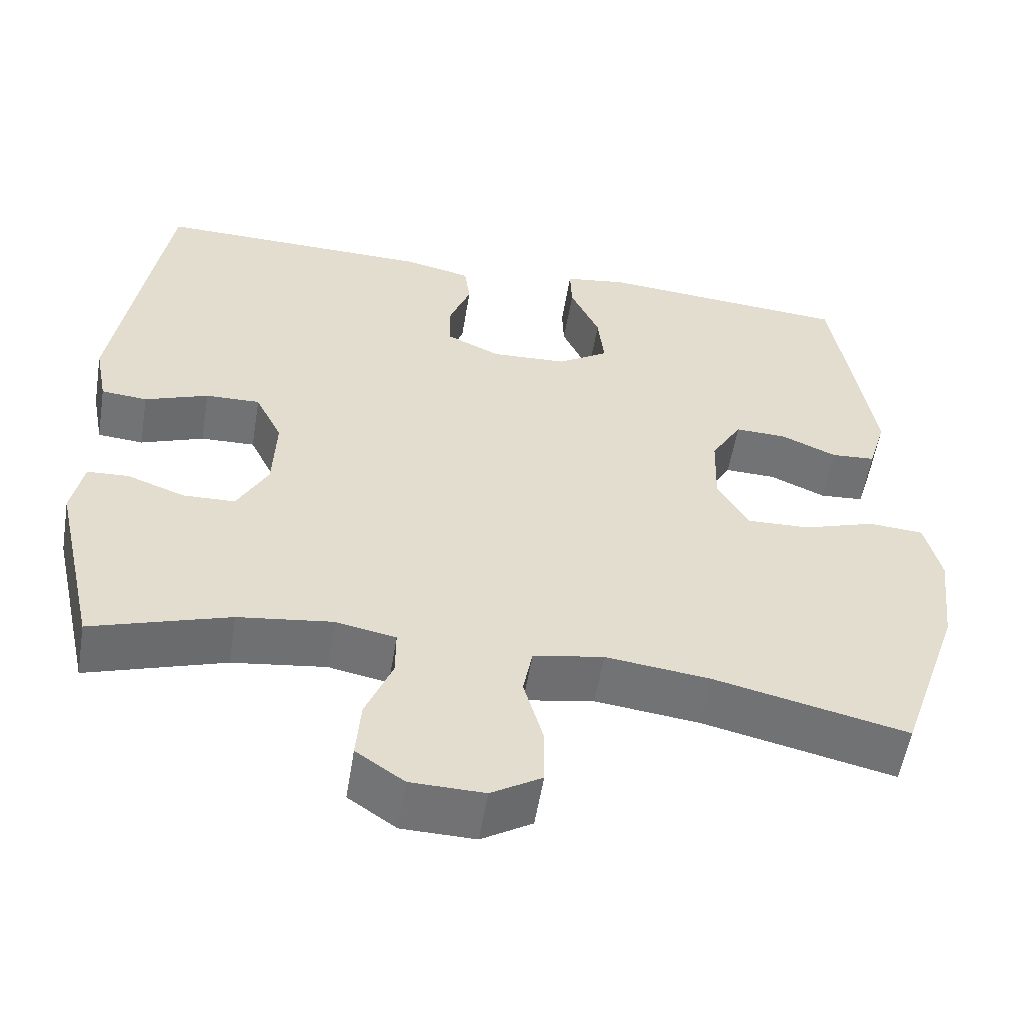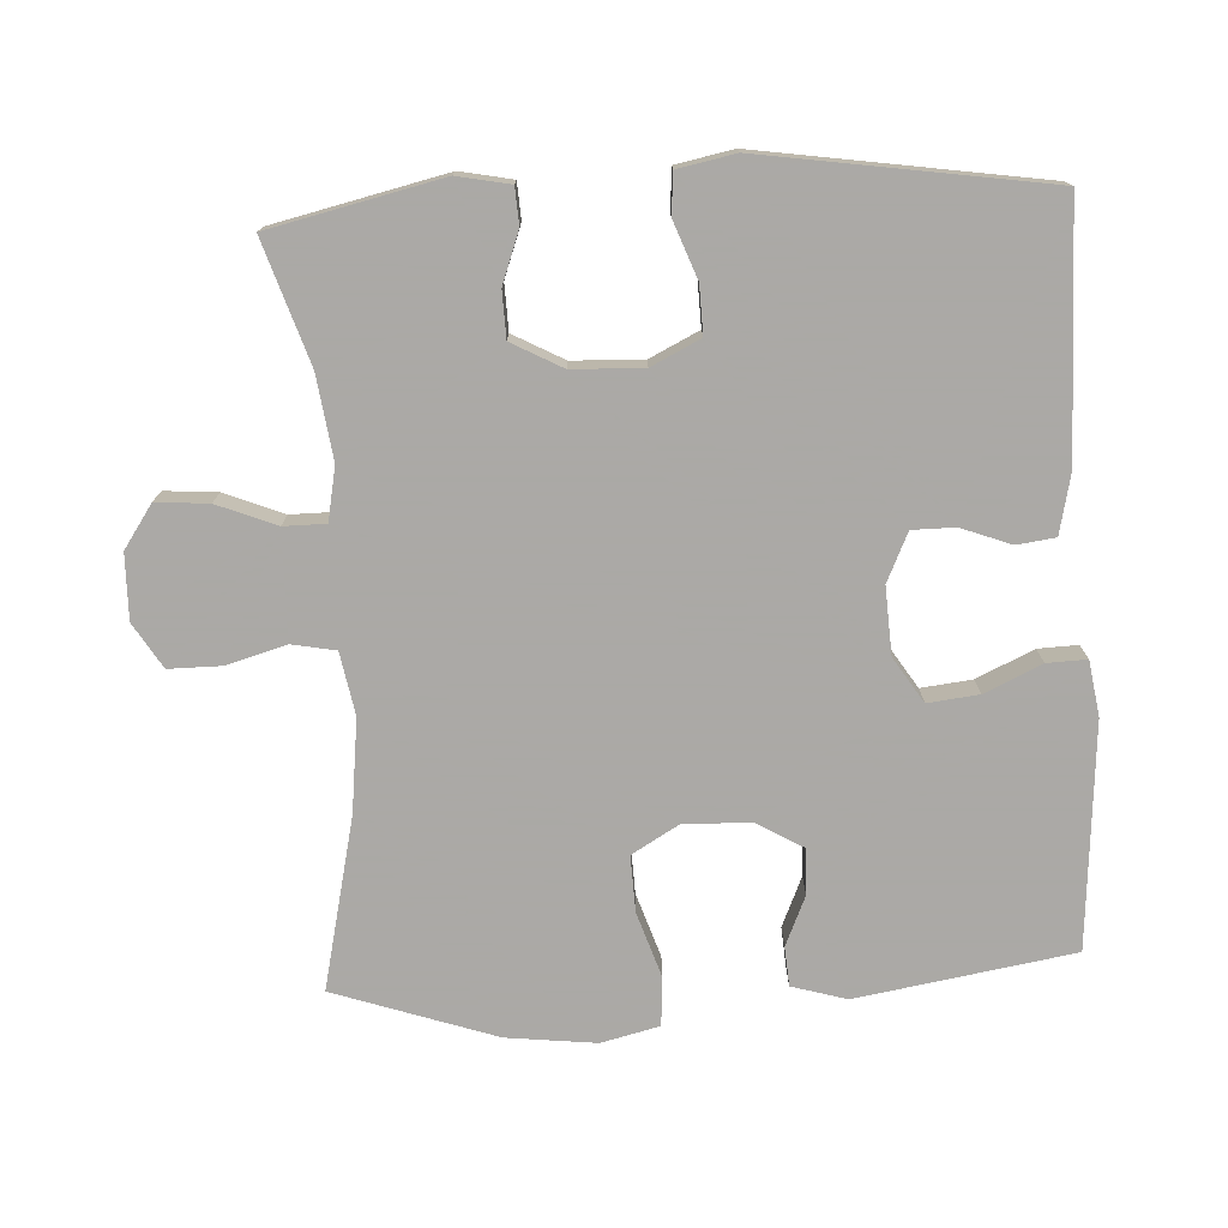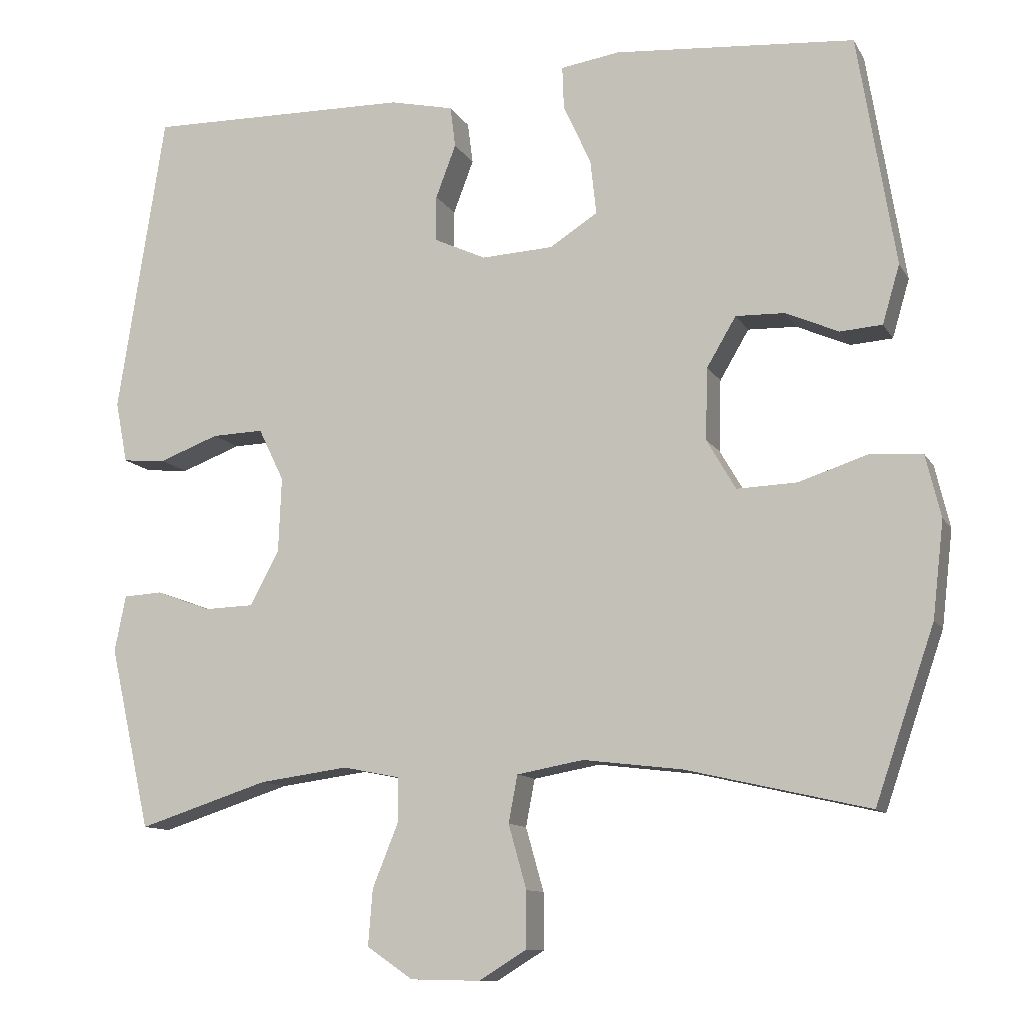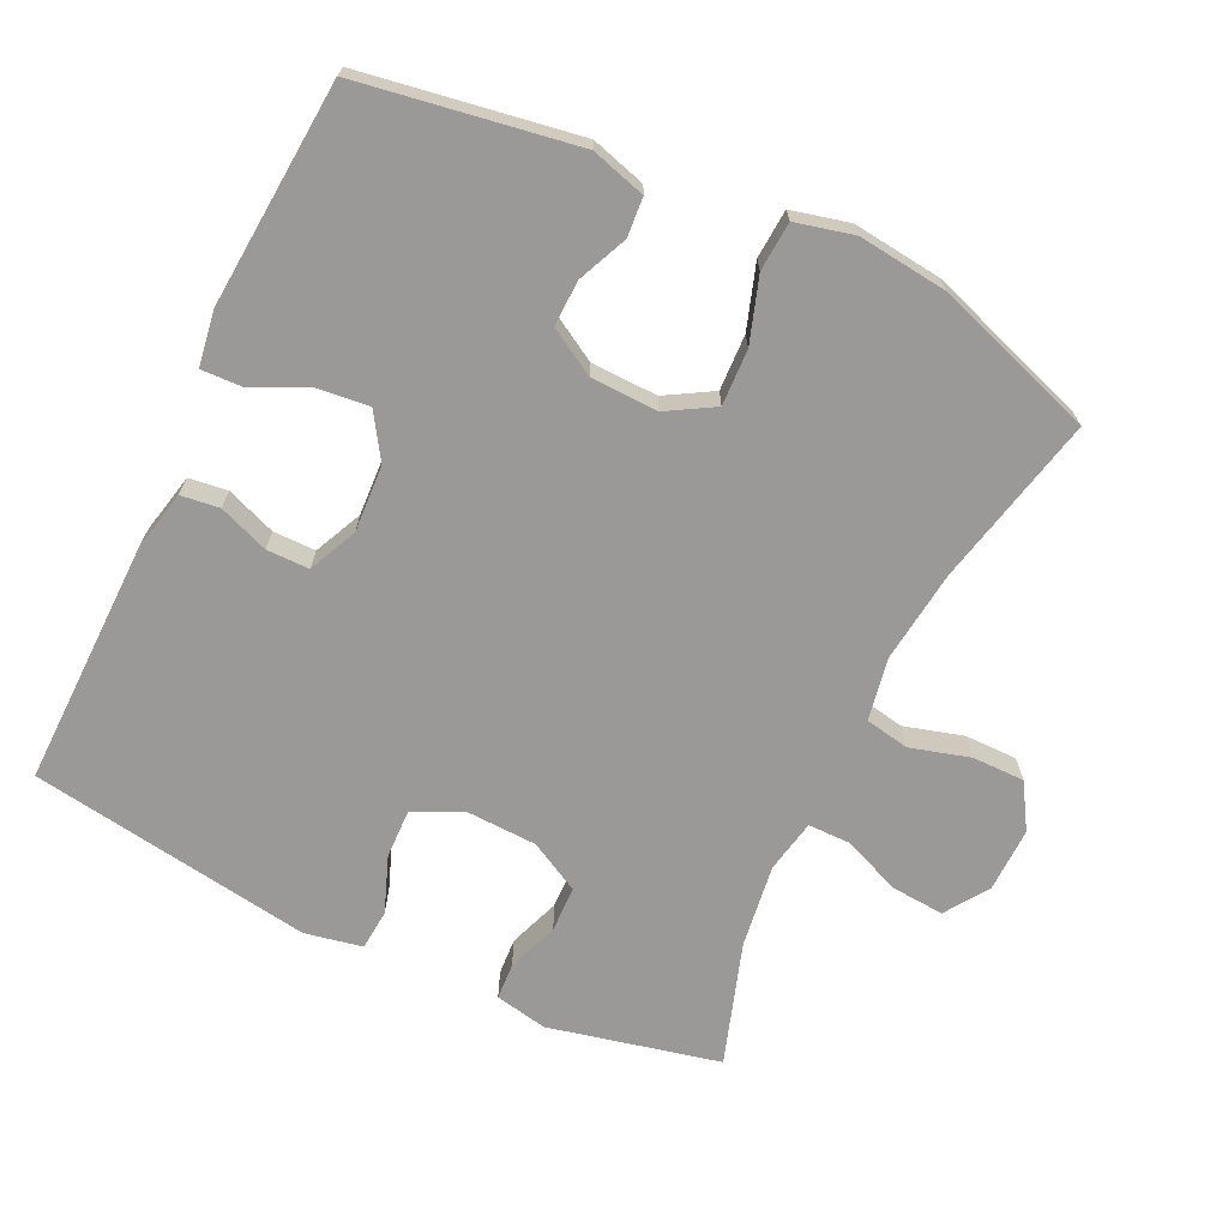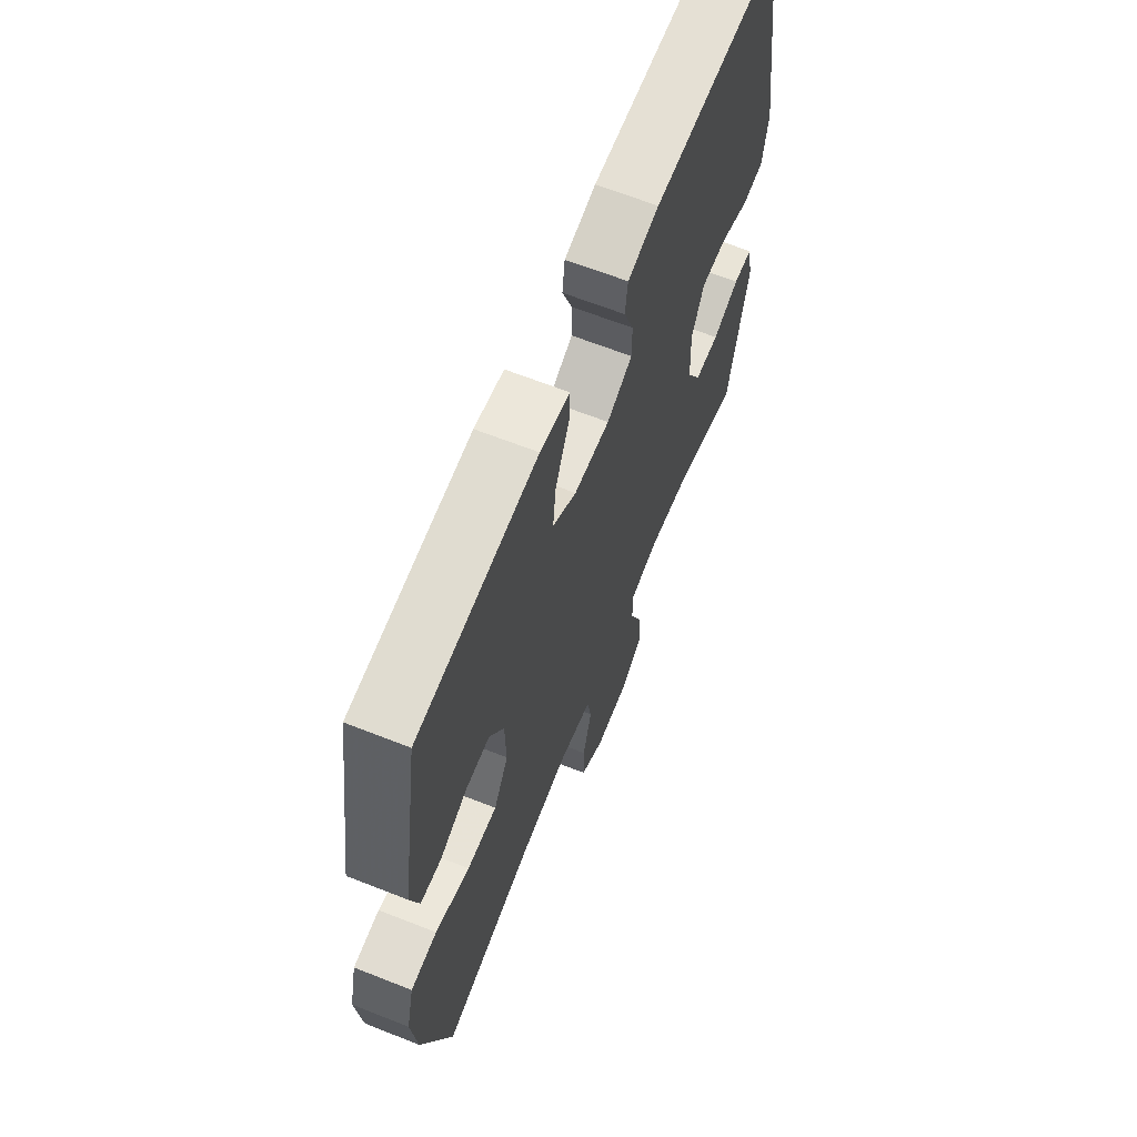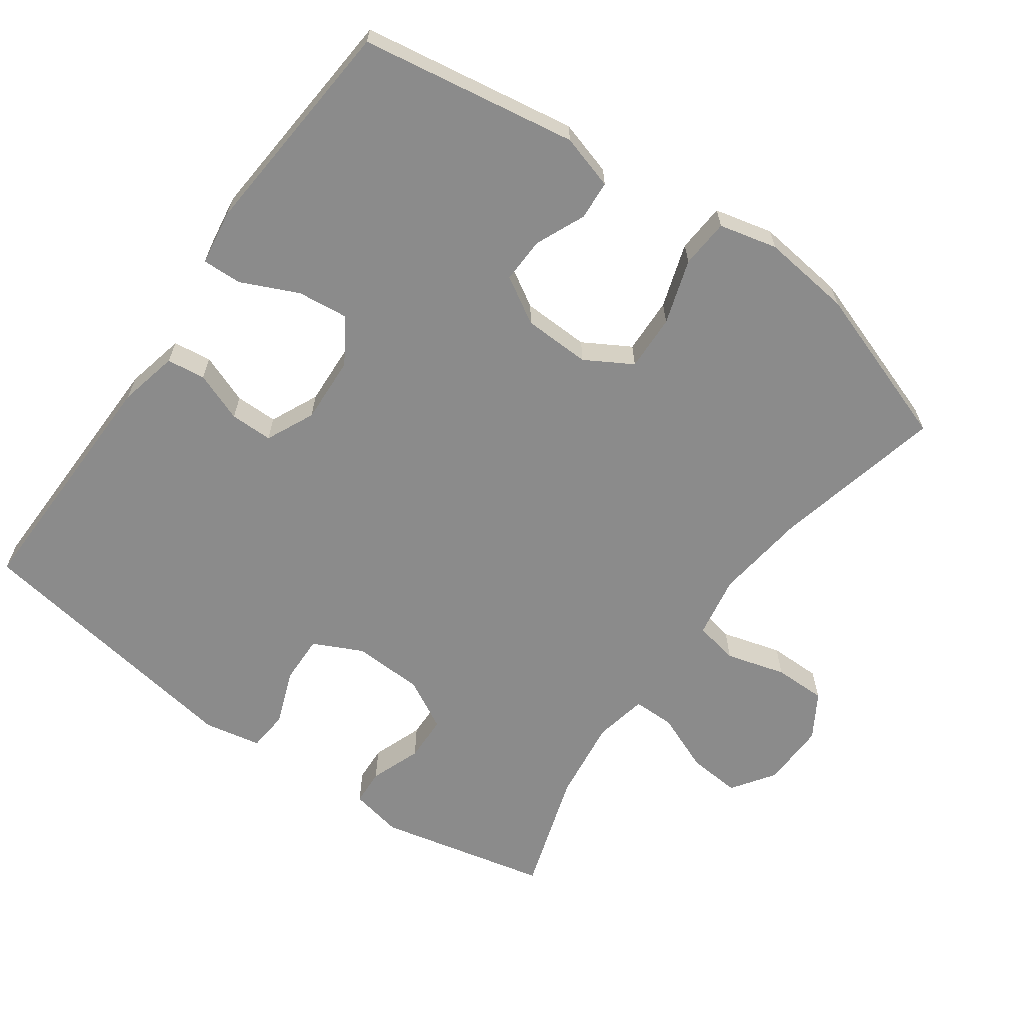
<metadata>
{"format":"obj","ext":"obj","renderer":"f3d","projection":"perspective","resolution":1024,"background":"white","views":[{"elev":-55.6,"azim":-9.3,"up":"+Z"},{"elev":-75.5,"azim":-86.8,"up":"+Y"},{"elev":-11.1,"azim":19.1,"up":"+Z"},{"elev":-69.0,"azim":64.6,"up":"+Y"},{"elev":64.8,"azim":111.7,"up":"+Z"},{"elev":-63.8,"azim":54.5,"up":"+Y"}]}
</metadata>
<code>
v -0.5 0.07 0.5
v -0.147 0.07 0.494
v -0.062 0.07 0.475
v -0.055 0.07 0.42
v -0.082 0.07 0.349
v -0.082 0.07 0.288
v -0.013 0.07 0.256
v 0.083 0.07 0.261
v 0.147 0.07 0.302
v 0.139 0.07 0.375
v 0.102 0.07 0.456
v 0.1 0.07 0.513
v 0.179 0.07 0.525
v 0.5 0.07 0.5
v 0.55 0.07 0.191
v 0.527 0.07 0.113
v 0.471 0.07 0.109
v 0.4 0.07 0.14
v 0.335 0.07 0.142
v 0.296 0.07 0.076
v 0.293 0.07 -0.02
v 0.332 0.07 -0.087
v 0.412 0.07 -0.084
v 0.504 0.07 -0.054
v 0.574 0.07 -0.059
v 0.594 0.07 -0.142
v 0.579 0.07 -0.27
v 0.5 0.07 -0.5
v 0.256 0.07 -0.444
v 0.124 0.07 -0.428
v 0.035 0.07 -0.444
v 0.023 0.07 -0.507
v 0.047 0.07 -0.592
v 0.047 0.07 -0.667
v -0.017 0.07 -0.706
v -0.11 0.07 -0.704
v -0.171 0.07 -0.662
v -0.165 0.07 -0.587
v -0.131 0.07 -0.503
v -0.131 0.07 -0.443
v -0.207 0.07 -0.428
v -0.326 0.07 -0.444
v -0.5 0.07 -0.5
v -0.555 0.07 -0.256
v -0.54 0.07 -0.181
v -0.488 0.07 -0.178
v -0.415 0.07 -0.205
v -0.349 0.07 -0.203
v -0.31 0.07 -0.131
v -0.306 0.07 -0.03
v -0.34 0.07 0.04
v -0.409 0.07 0.038
v -0.489 0.07 0.008
v -0.547 0.07 0.013
v -0.563 0.07 0.095
v -0.5 0 0.5
v -0.147 0 0.494
v -0.062 0 0.475
v -0.055 0 0.42
v -0.082 0 0.349
v -0.082 0 0.288
v -0.013 0 0.256
v 0.083 0 0.261
v 0.147 0 0.302
v 0.139 0 0.375
v 0.102 0 0.456
v 0.1 0 0.513
v 0.179 0 0.525
v 0.5 0 0.5
v 0.55 0 0.191
v 0.527 0 0.113
v 0.471 0 0.109
v 0.4 0 0.14
v 0.335 0 0.142
v 0.296 0 0.076
v 0.293 0 -0.02
v 0.332 0 -0.087
v 0.412 0 -0.084
v 0.504 0 -0.054
v 0.574 0 -0.059
v 0.594 0 -0.142
v 0.579 0 -0.27
v 0.5 0 -0.5
v 0.256 0 -0.444
v 0.124 0 -0.428
v 0.035 0 -0.444
v 0.023 0 -0.507
v 0.047 0 -0.592
v 0.047 0 -0.667
v -0.017 0 -0.706
v -0.11 0 -0.704
v -0.171 0 -0.662
v -0.165 0 -0.587
v -0.131 0 -0.503
v -0.131 0 -0.443
v -0.207 0 -0.428
v -0.326 0 -0.444
v -0.5 0 -0.5
v -0.555 0 -0.256
v -0.54 0 -0.181
v -0.488 0 -0.178
v -0.415 0 -0.205
v -0.349 0 -0.203
v -0.31 0 -0.131
v -0.306 0 -0.03
v -0.34 0 0.04
v -0.409 0 0.038
v -0.489 0 0.008
v -0.547 0 0.013
v -0.563 0 0.095
f 3 4 5
f 2 3 5
f 1 2 5
f 55 1 5
f 54 55 5
f 53 54 5
f 52 53 5
f 51 52 5 6
f 50 51 6 7
f 49 50 7 8
f 48 49 8 9
f 45 46 47
f 44 45 47
f 43 44 47
f 42 43 47
f 41 42 47 48
f 40 41 48 9
f 37 38 39
f 36 37 39
f 35 36 39
f 34 35 39
f 33 34 39
f 32 33 39
f 39 40 9
f 32 39 9
f 31 32 9
f 27 28 29
f 26 27 29
f 25 26 29
f 24 25 29
f 23 24 29
f 22 23 29 30
f 21 22 30 31
f 16 17 18
f 15 16 18
f 14 15 18
f 13 14 18
f 12 13 18
f 11 12 18
f 10 11 18
f 9 10 18 19
f 20 21 31 9
f 9 19 20
f 60 59 58
f 60 58 57
f 60 57 56
f 60 56 110
f 60 110 109
f 60 109 108
f 60 108 107
f 61 60 107 106
f 62 61 106 105
f 63 62 105 104
f 64 63 104 103
f 102 101 100
f 102 100 99
f 102 99 98
f 102 98 97
f 103 102 97 96
f 64 103 96 95
f 94 93 92
f 94 92 91
f 94 91 90
f 94 90 89
f 94 89 88
f 94 88 87
f 64 95 94
f 64 94 87
f 64 87 86
f 84 83 82
f 84 82 81
f 84 81 80
f 84 80 79
f 84 79 78
f 85 84 78 77
f 86 85 77 76
f 73 72 71
f 73 71 70
f 73 70 69
f 73 69 68
f 73 68 67
f 73 67 66
f 73 66 65
f 74 73 65 64
f 64 86 76 75
f 75 74 64
f 1 56 57 2
f 2 57 58 3
f 3 58 59 4
f 4 59 60 5
f 5 60 61 6
f 6 61 62 7
f 7 62 63 8
f 8 63 64 9
f 9 64 65 10
f 10 65 66 11
f 11 66 67 12
f 12 67 68 13
f 13 68 69 14
f 14 69 70 15
f 15 70 71 16
f 16 71 72 17
f 17 72 73 18
f 18 73 74 19
f 19 74 75 20
f 20 75 76 21
f 21 76 77 22
f 22 77 78 23
f 23 78 79 24
f 24 79 80 25
f 25 80 81 26
f 26 81 82 27
f 27 82 83 28
f 28 83 84 29
f 29 84 85 30
f 30 85 86 31
f 31 86 87 32
f 32 87 88 33
f 33 88 89 34
f 34 89 90 35
f 35 90 91 36
f 36 91 92 37
f 37 92 93 38
f 38 93 94 39
f 39 94 95 40
f 40 95 96 41
f 41 96 97 42
f 42 97 98 43
f 43 98 99 44
f 44 99 100 45
f 45 100 101 46
f 46 101 102 47
f 47 102 103 48
f 48 103 104 49
f 49 104 105 50
f 50 105 106 51
f 51 106 107 52
f 52 107 108 53
f 53 108 109 54
f 54 109 110 55
f 55 110 56 1

</code>
